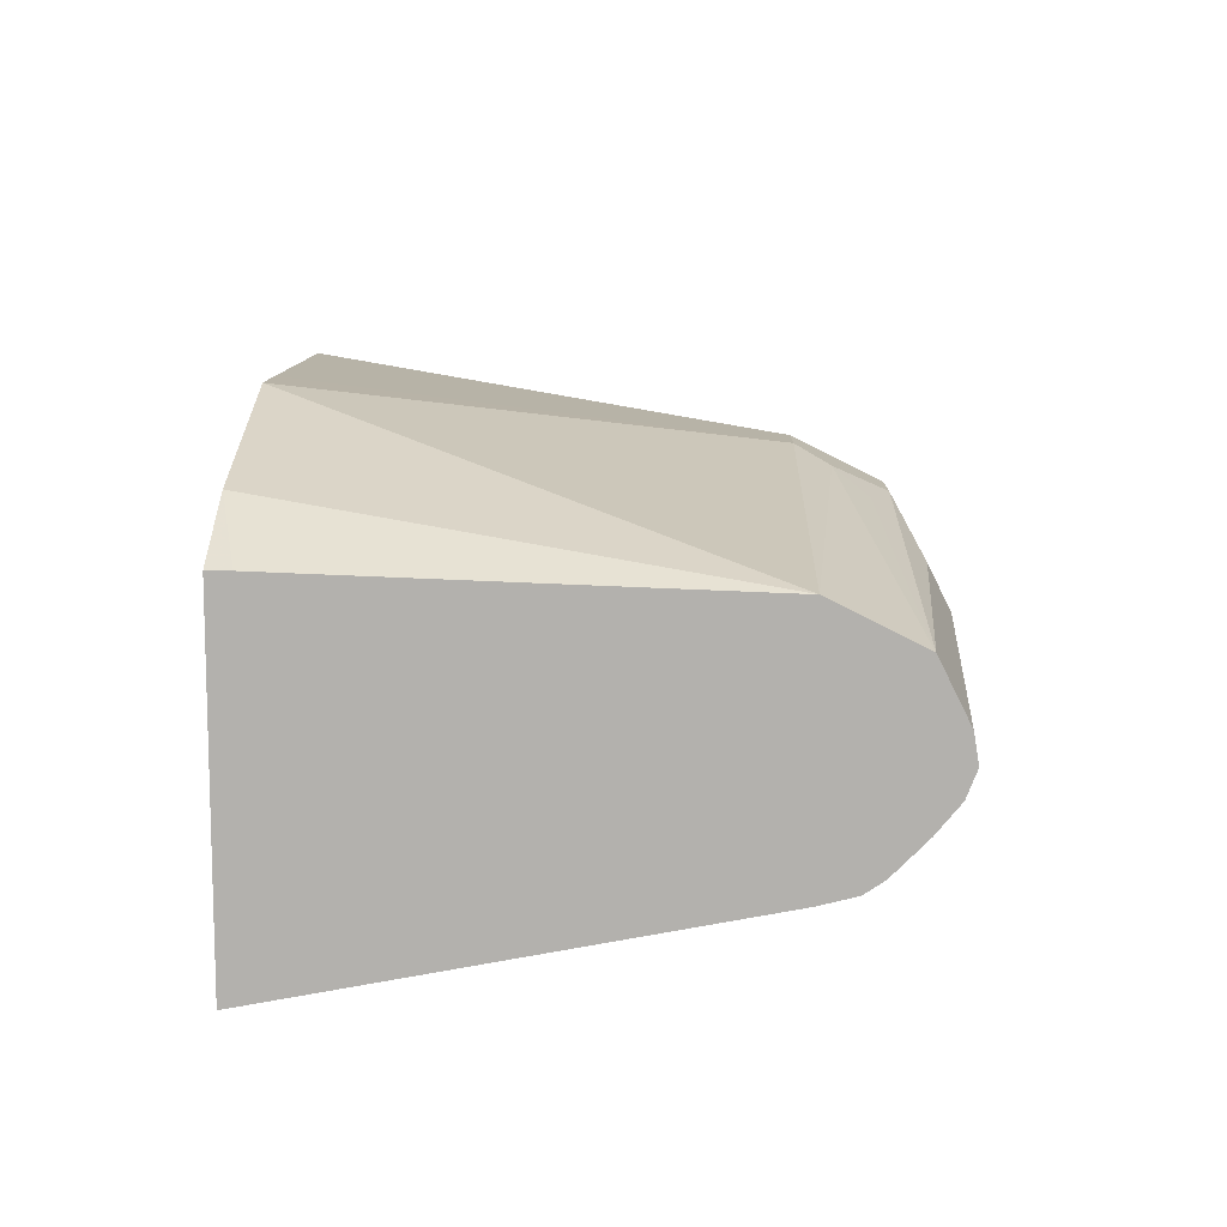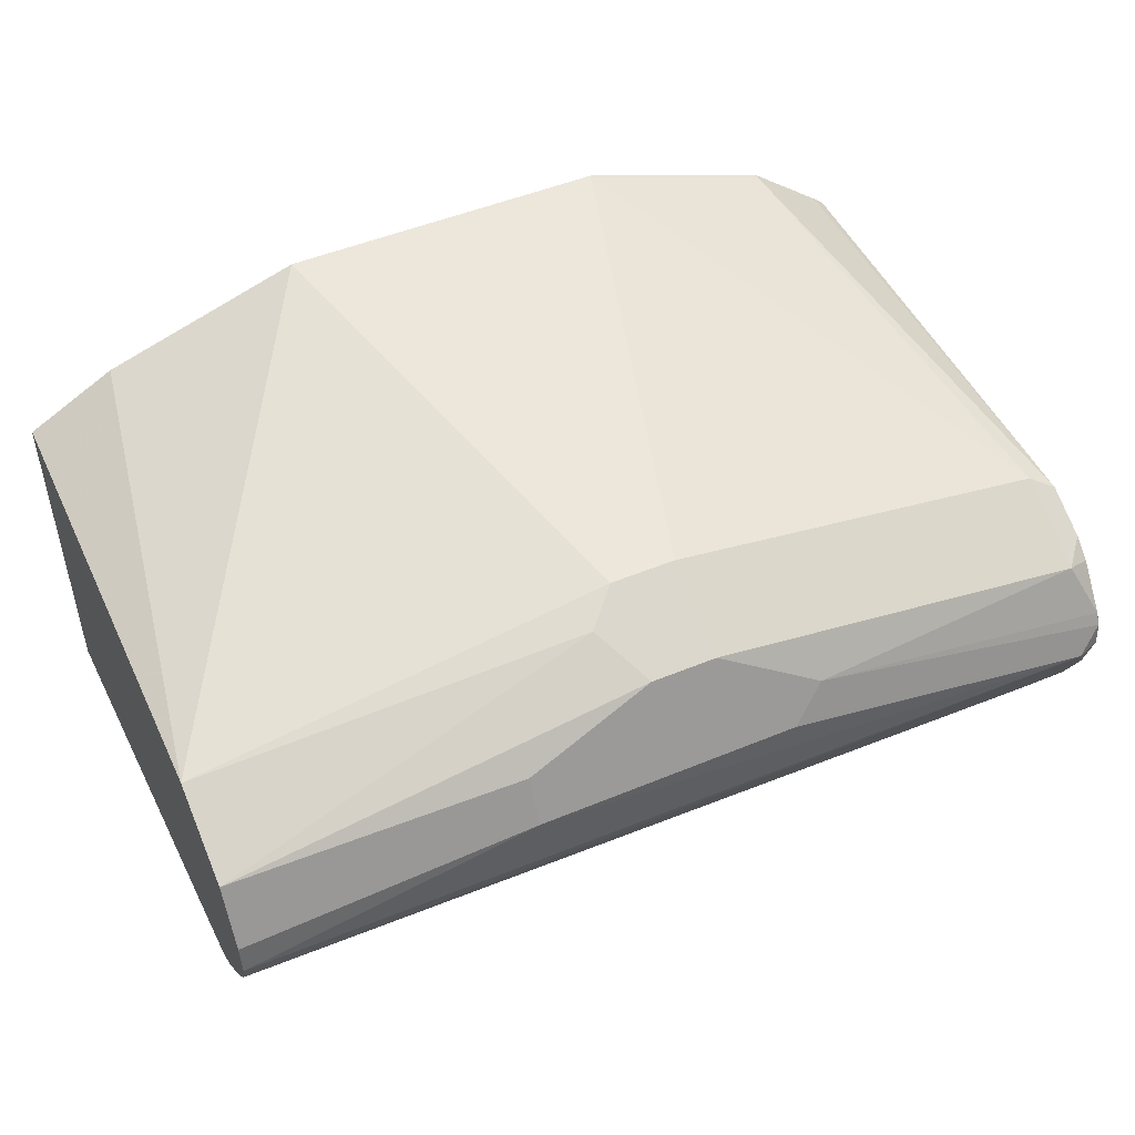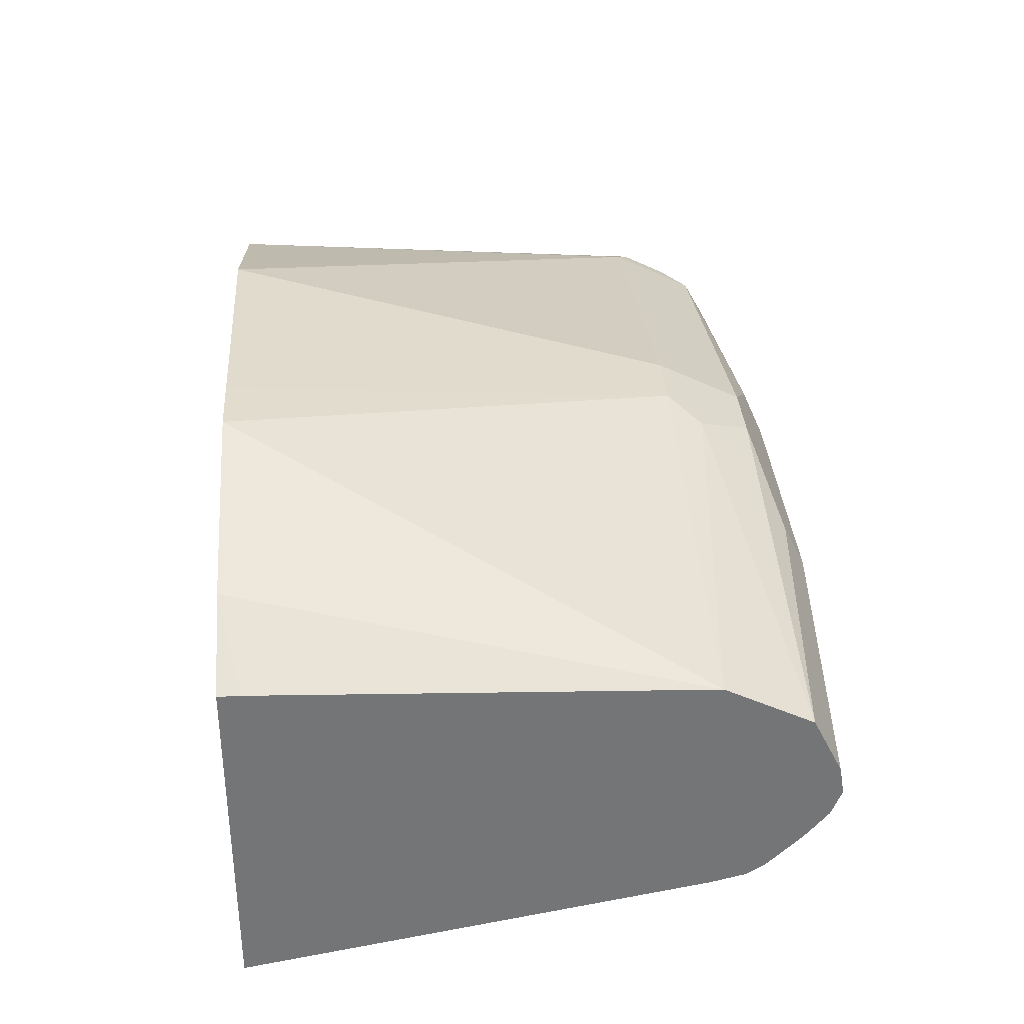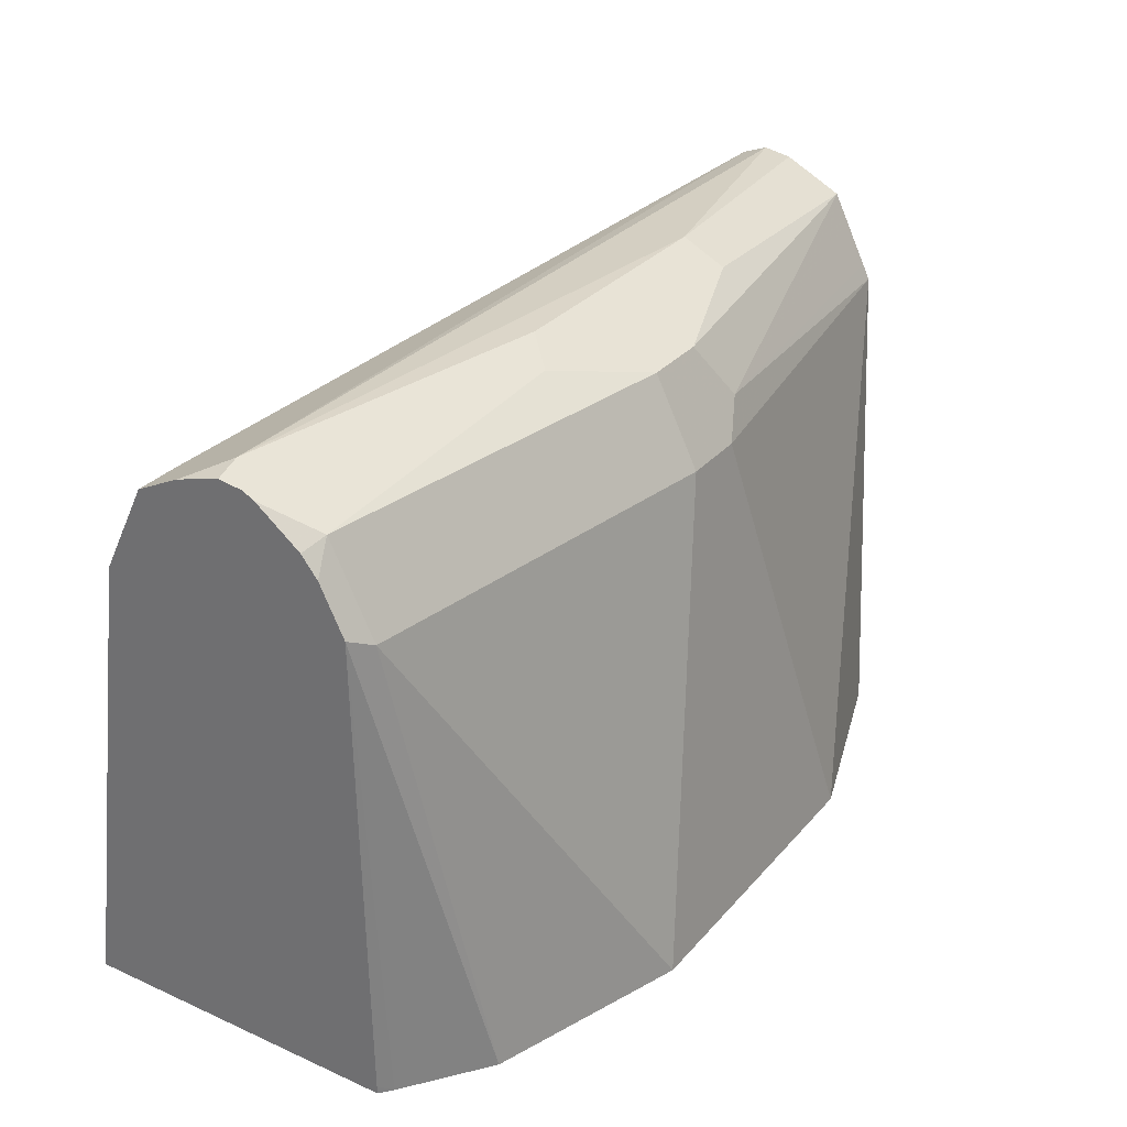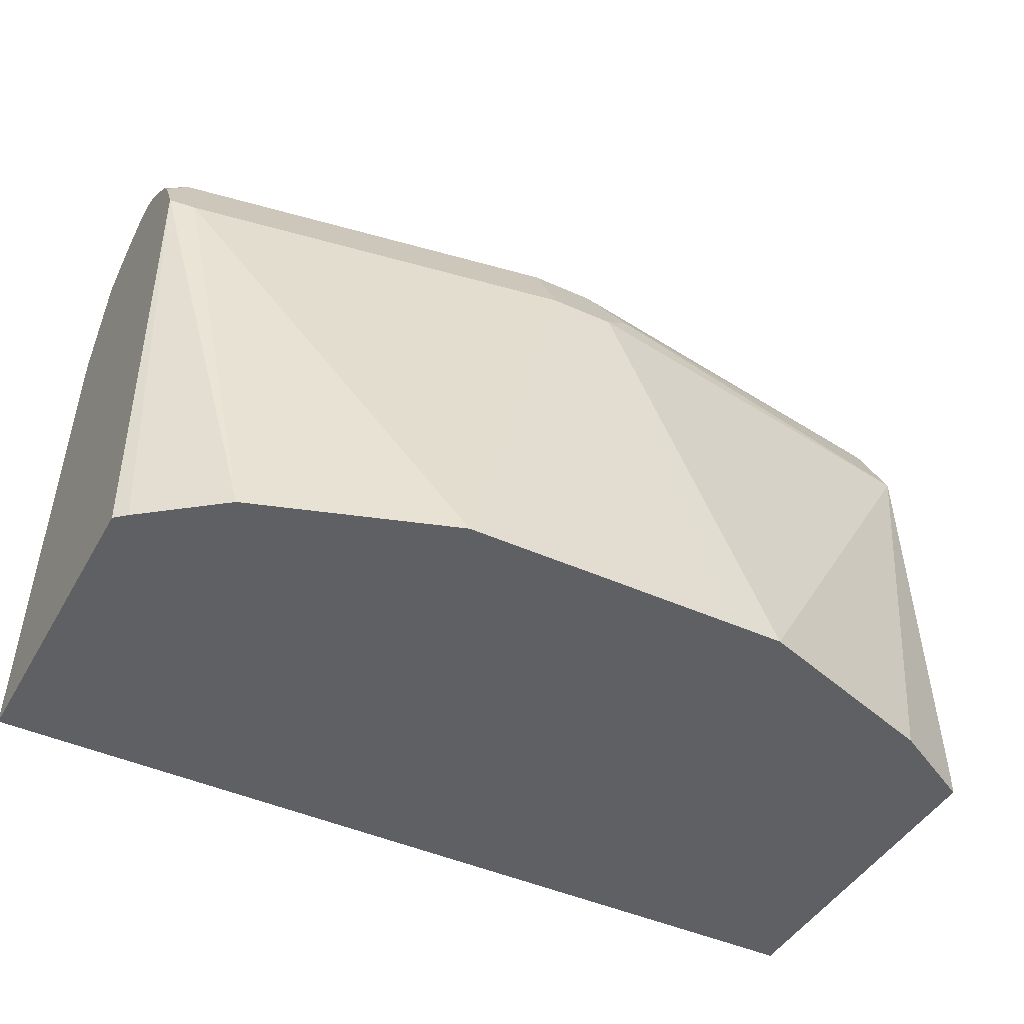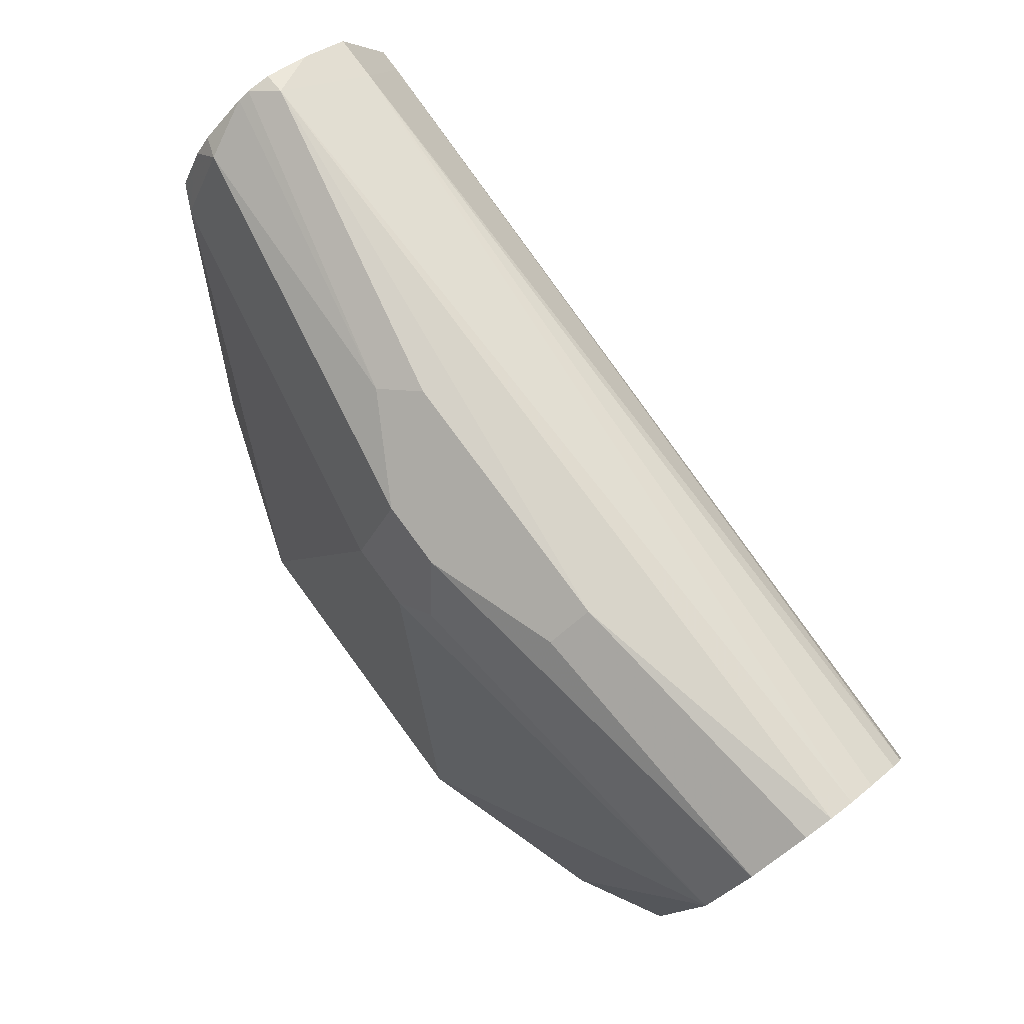
<metadata>
{"format":"obj","ext":"obj","renderer":"f3d","projection":"perspective","resolution":1024,"background":"white","views":[{"elev":10.5,"azim":91.4,"up":"+Z"},{"elev":48.7,"azim":155.1,"up":"+Z"},{"elev":33.8,"azim":86.2,"up":"+Z"},{"elev":30.2,"azim":-57.1,"up":"+Y"},{"elev":-44.5,"azim":-27.8,"up":"+Y"},{"elev":79.0,"azim":53.6,"up":"+Y"}]}
</metadata>
<code>
v -0.02198 0.2259 0.257
v -0.02198 0.2259 0.1775
v -0.01908 0.2259 0.2596
v -0.02198 0.2279 0.257
v -0.02198 0.3388 0.1936
v -3.045e-05 0.2259 0.1775
v -0.02198 0.3417 0.2552
v 1.285e-05 0.2259 0.2742
v -0.02198 0.3491 0.1987
v -0.01612 0.3388 0.1936
v 0.1992 0.2259 0.1775
v -0.02198 0.3505 0.2508
v -0.01612 0.3388 0.2581
v 0.04844 0.2259 0.2903
v -0.02198 0.3603 0.2043
v -0.01075 0.3603 0.2043
v 0.1992 0.3475 0.201
v 0.1992 0.3388 0.1988
v 0.1992 0.2259 0.2621
v -0.02198 0.3534 0.2493
v -0.01612 0.3603 0.2473
v 0.08068 0.3388 0.2742
v 0.08068 0.3603 0.2635
v 0.08068 0.2259 0.2903
v -0.02198 0.3652 0.2142
v -0.01612 0.371 0.2258
v 0.1992 0.3662 0.2194
v 0.1992 0.3605 0.2125
v 0.1992 0.3563 0.2083
v 0.1992 0.3521 0.2041
v 0.1992 0.2315 0.2621
v 0.1774 0.2259 0.2742
v -0.02198 0.3583 0.2454
v -0.02198 0.3666 0.2346
v 0.05647 0.367 0.25
v 0.09678 0.3388 0.2742
v 0.1048 0.3468 0.2702
v 0.09678 0.3603 0.2635
v 0.1129 0.2259 0.2903
v -0.02198 0.3656 0.2151
v -0.02198 0.3688 0.2258
v -0.02198 0.3681 0.2317
v 0.06455 0.371 0.242
v 0.129 0.371 0.242
v 0.1992 0.3687 0.2258
v 0.1992 0.3388 0.2581
v 0.129 0.2259 0.2903
v 0.1129 0.3549 0.2642
v 0.1992 0.3425 0.2562
v 0.1992 0.3533 0.2509
v 0.1992 0.3603 0.2473
v 0.129 0.3656 0.2527
v 0.1992 0.3675 0.2329
f 19 31 32
f 23 37 38
f 22 37 23
f 22 39 36
f 22 24 39
f 23 38 35
f 21 35 34
f 21 23 35
f 21 34 33
f 20 21 33
f 22 36 37
f 16 25 26
f 16 29 30
f 16 28 29
f 16 27 28
f 16 26 27
f 15 25 16
f 14 24 22
f 13 23 21
f 13 22 23
f 25 40 26
f 13 14 22
f 16 30 17
f 26 40 41
f 37 48 38
f 26 42 43
f 12 21 20
f 51 53 52
f 44 53 45
f 44 52 53
f 38 52 44
f 38 51 52
f 38 48 51
f 37 51 48
f 37 50 51
f 37 49 50
f 37 46 49
f 36 46 37
f 36 47 46
f 36 39 47
f 35 44 43
f 35 38 44
f 35 43 42
f 34 35 42
f 32 46 47
f 31 46 32
f 26 45 27
f 26 44 45
f 26 43 44
f 26 41 42
f 12 13 21
f 2 10 6
f 11 46 31
f 1 15 9
f 1 25 15
f 11 31 19
f 1 41 40
f 1 42 41
f 1 34 42
f 1 33 34
f 1 20 33
f 1 12 20
f 1 7 12
f 1 9 5
f 1 4 7
f 1 8 3
f 1 14 8
f 1 24 14
f 1 39 24
f 1 47 39
f 1 32 47
f 1 19 32
f 1 11 19
f 1 6 11
f 1 2 6
f 1 3 4
f 1 5 2
f 1 40 25
f 11 28 27
f 11 49 46
f 11 50 49
f 11 51 50
f 11 53 51
f 11 45 53
f 11 27 45
f 2 5 10
f 11 29 28
f 11 30 29
f 11 17 30
f 10 18 11
f 11 18 17
f 10 16 17
f 9 16 10
f 9 15 16
f 8 14 13
f 7 13 12
f 7 8 13
f 6 10 11
f 5 9 10
f 3 8 7
f 3 7 4
f 10 17 18

</code>
